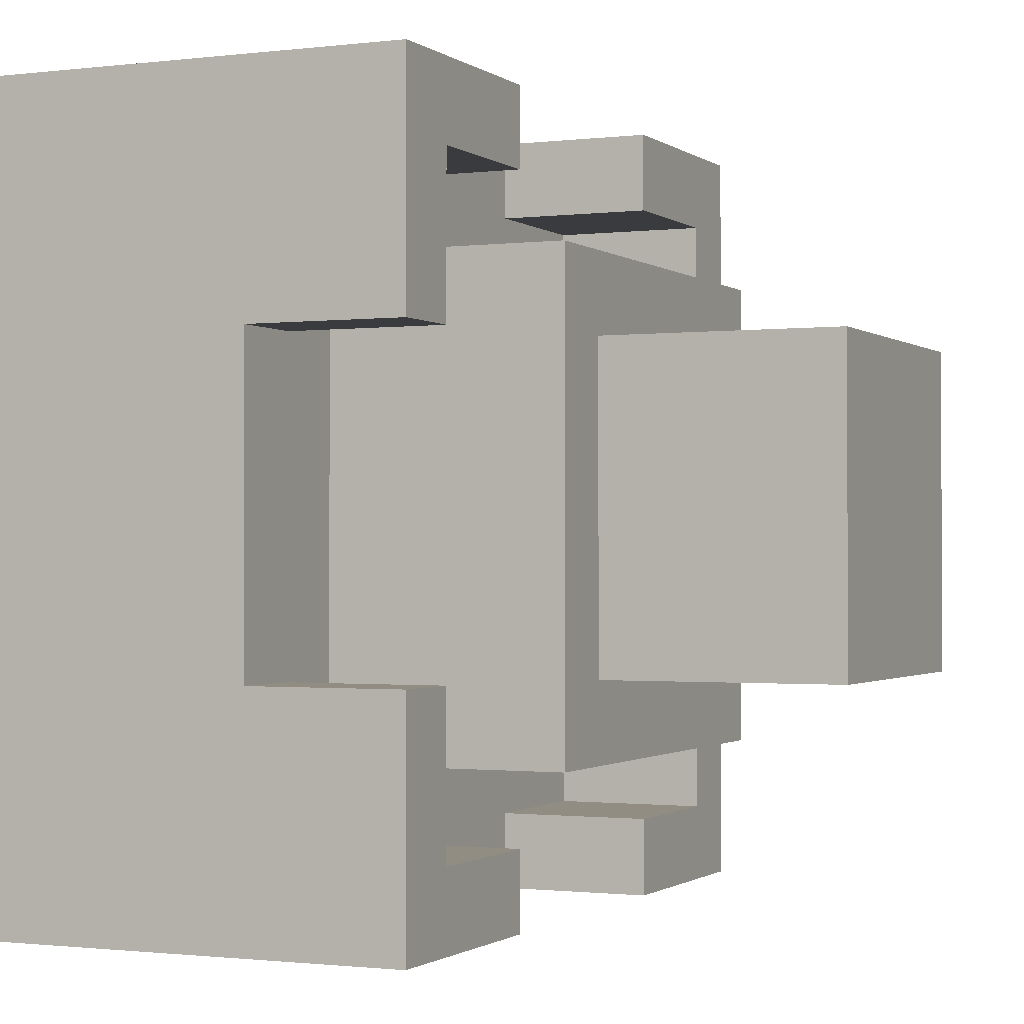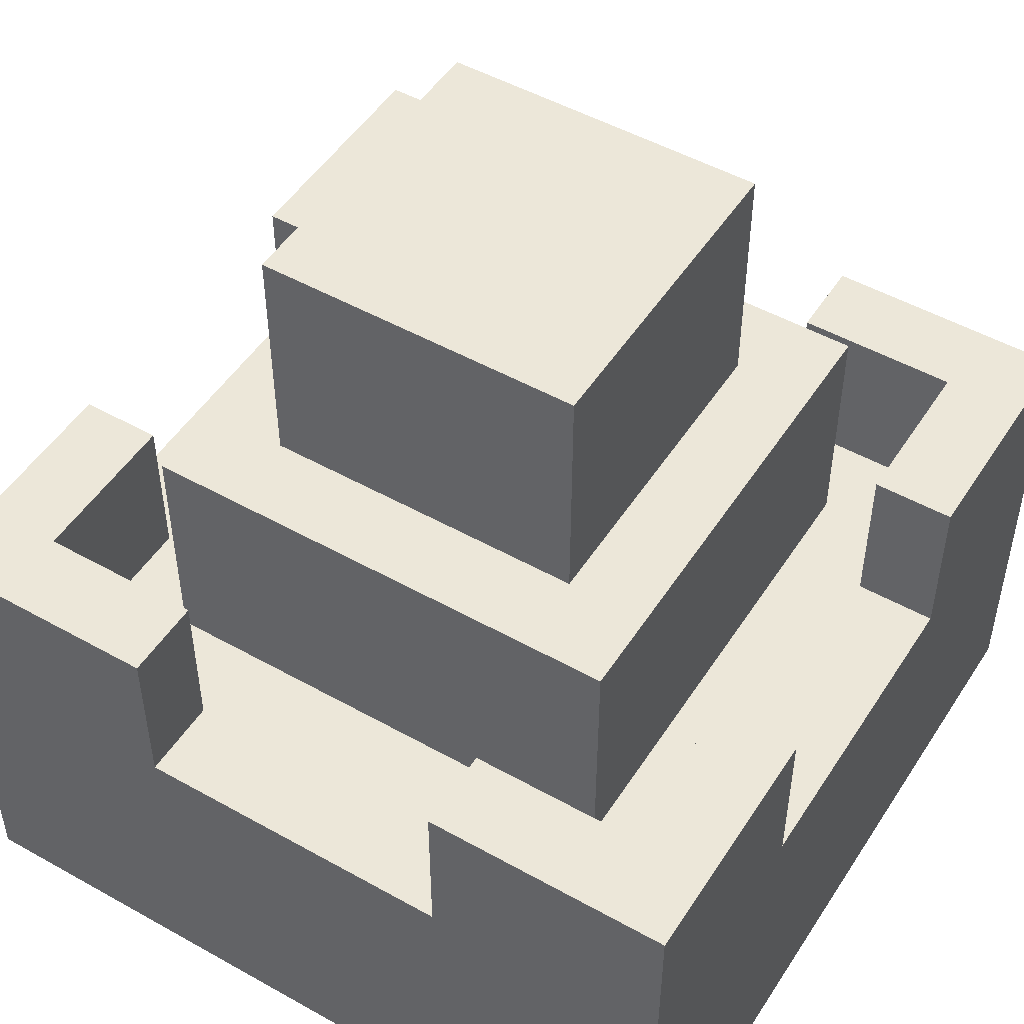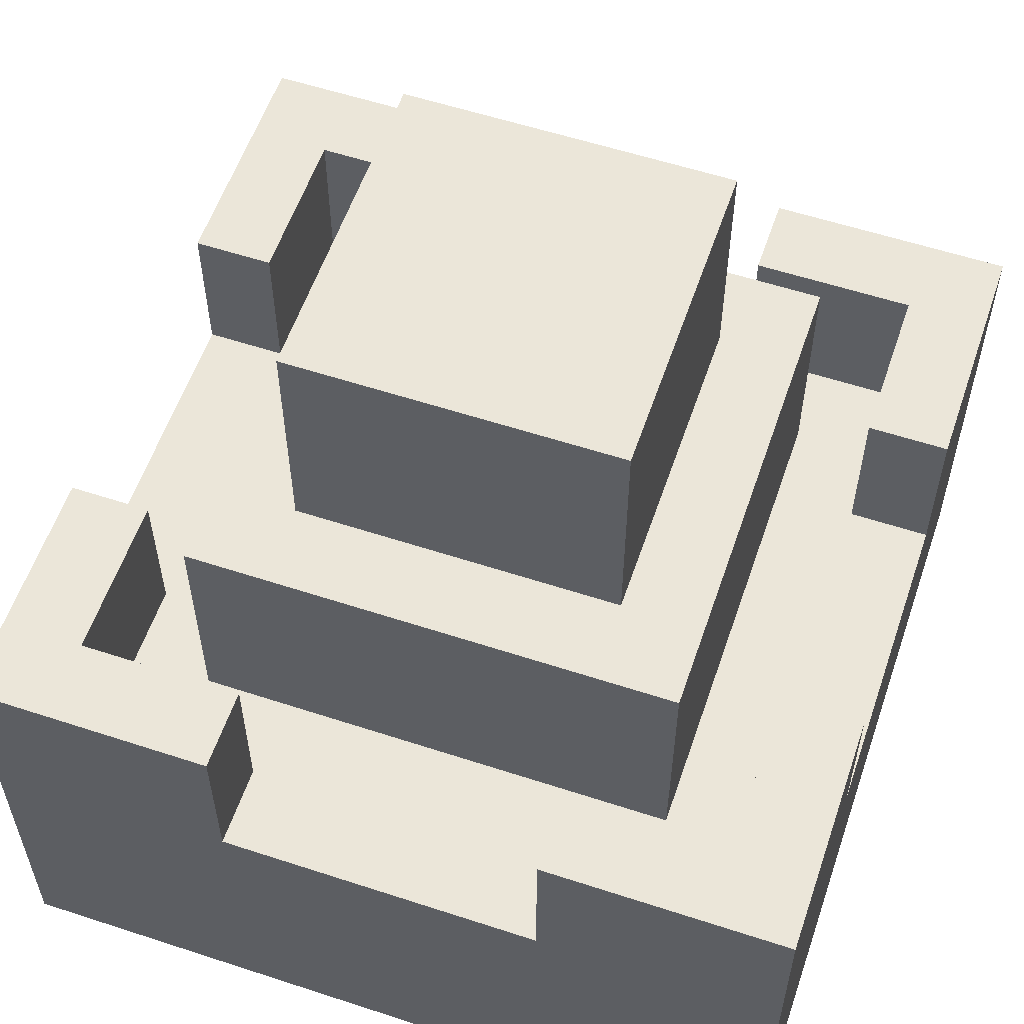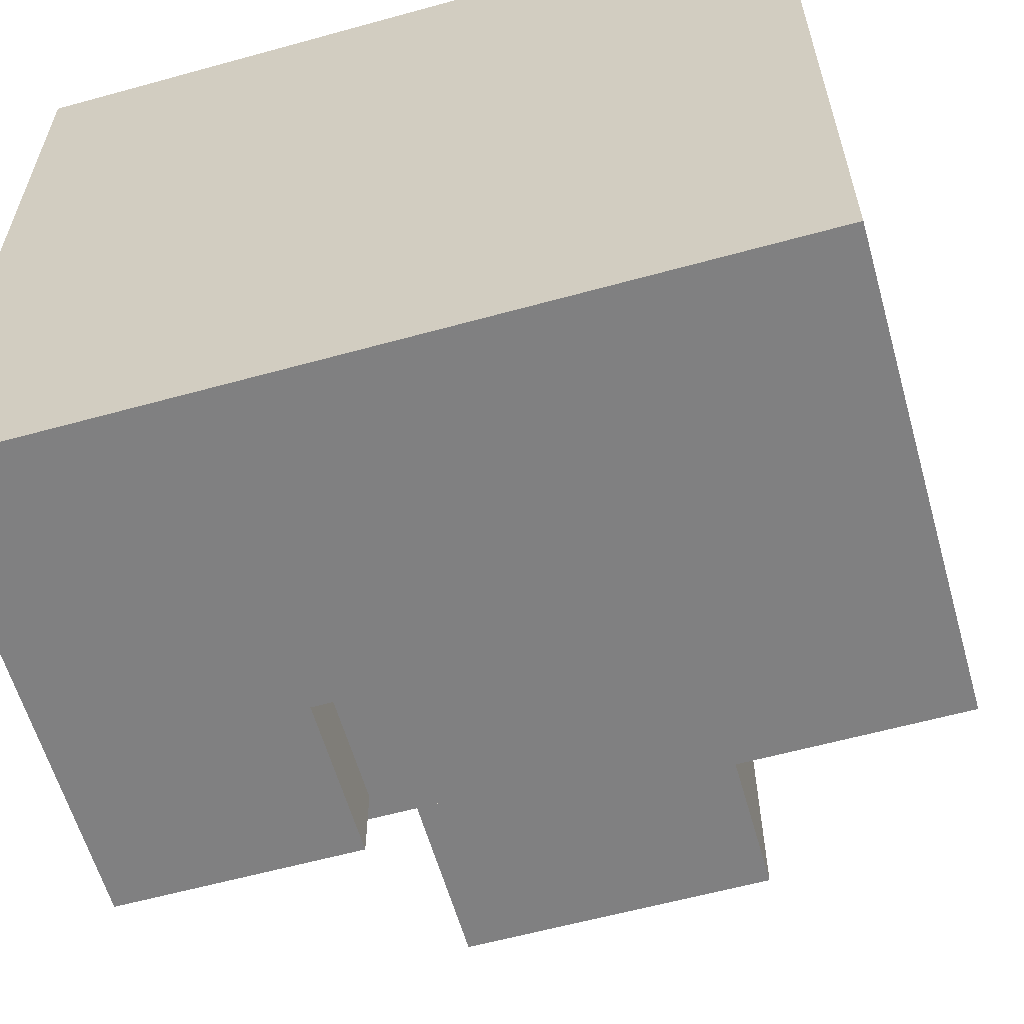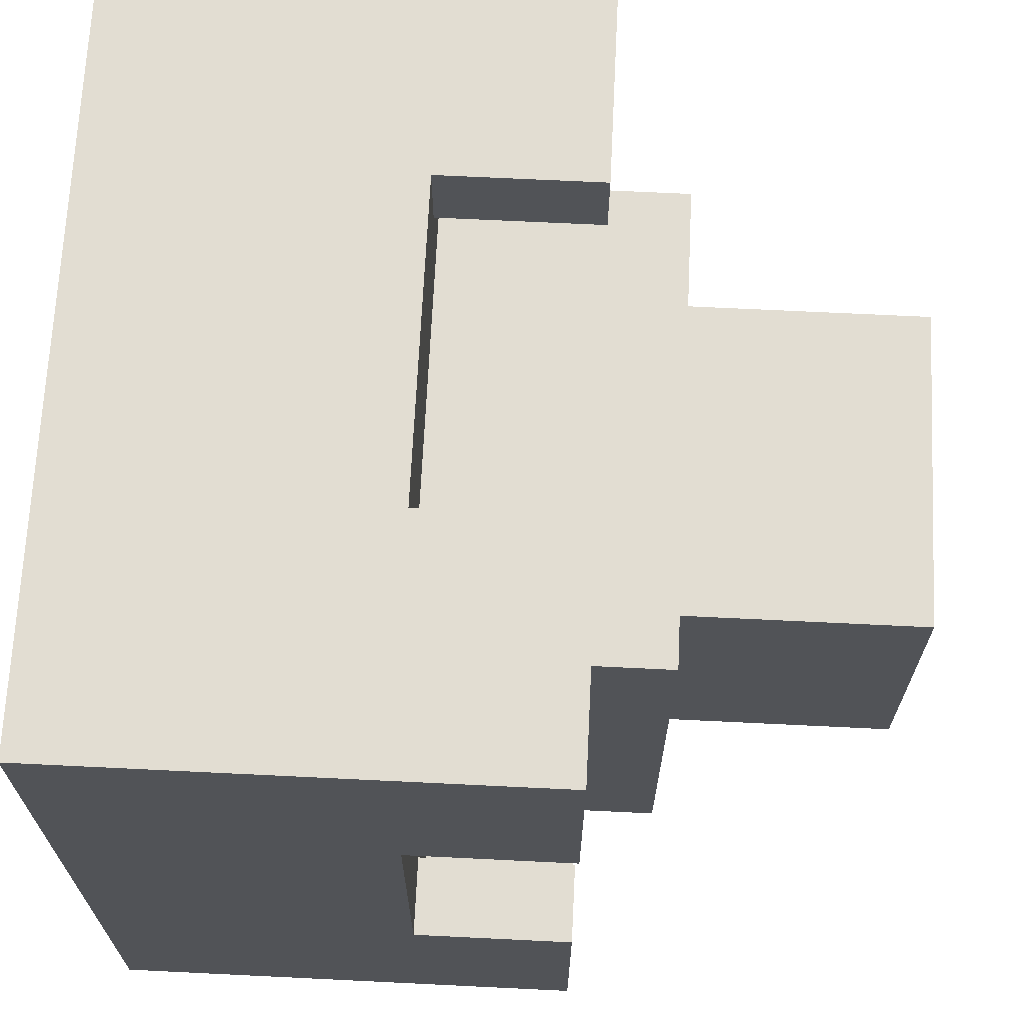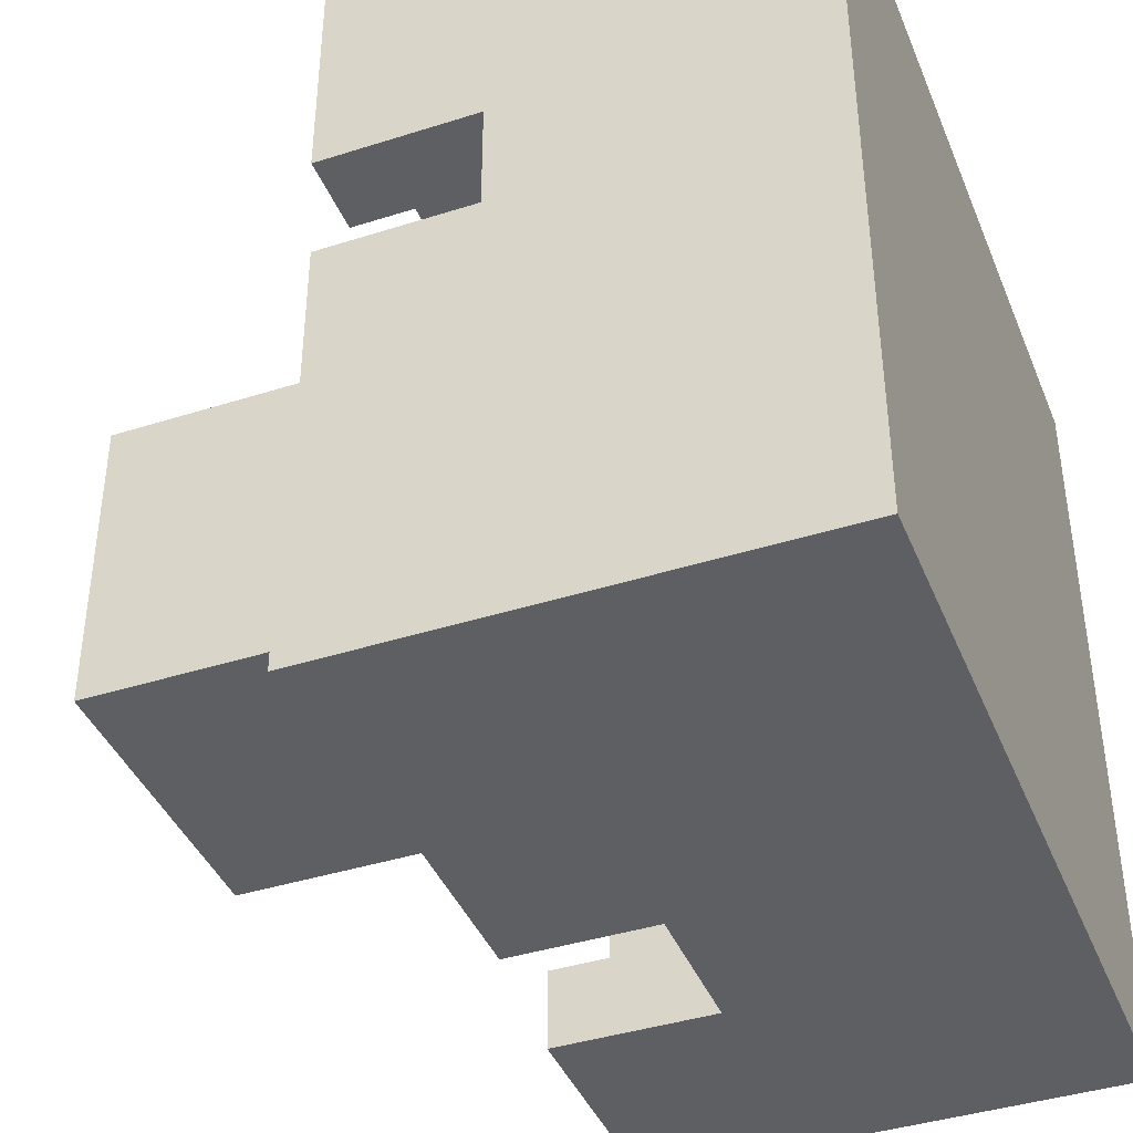
<metadata>
{"format":"obj","ext":"obj","renderer":"f3d","projection":"perspective","resolution":1024,"background":"white","views":[{"elev":-1.1,"azim":114.2,"up":"+Z"},{"elev":49.9,"azim":-148.3,"up":"+Y"},{"elev":57.6,"azim":18.8,"up":"+Y"},{"elev":-60.1,"azim":15.8,"up":"+Z"},{"elev":68.2,"azim":92.8,"up":"+Z"},{"elev":-40.9,"azim":-68.8,"up":"+Z"}]}
</metadata>
<code>
o
v -0.5 0.5 0.5
v -0.5 0.5 0.3
v -0.5 0.5 0.2
v -0.5 0.5 -0.2
v -0.5 0.5 -0.3
v -0.5 0.5 -0.5
v -0.5 0.8 0.3
v -0.5 0.8 0.2
v -0.5 0.8 -0.2
v -0.5 0.8 -0.3
v -0.5 0.9 0.2
v -0.5 0.9 -0.2
v -0.5 1.1 0.5
v -0.5 1.1 0.2
v -0.5 1.1 -0.2
v -0.5 1.1 -0.5
v -0.3 0.9 0.3
v -0.3 0.9 -0.3
v -0.3 1.2 0.3
v -0.3 1.2 -0.3
v -0.2 1.2 0.2
v -0.2 1.2 -0.2
v -0.2 1.5 0.2
v -0.2 1.5 -0.2
v 0.2 0.9 0.5
v 0.2 0.9 0.4
v 0.2 0.9 -0.4
v 0.2 0.9 -0.5
v 0.2 1.1 0.5
v 0.2 1.1 0.4
v 0.2 1.1 -0.4
v 0.2 1.1 -0.5
v 0.4 0.9 0.4
v 0.4 0.9 0.2
v 0.4 0.9 -0.2
v 0.4 0.9 -0.4
v 0.4 1.1 0.4
v 0.4 1.1 0.2
v 0.4 1.1 -0.2
v 0.4 1.1 -0.4
v -0.4 0.9 0.4
v -0.4 0.9 0.2
v -0.4 0.9 -0.2
v -0.4 0.9 -0.4
v -0.4 1.1 0.4
v -0.4 1.1 0.2
v -0.4 1.1 -0.2
v -0.4 1.1 -0.4
v -0.2 0.9 0.5
v -0.2 0.9 0.4
v -0.2 0.9 -0.4
v -0.2 0.9 -0.5
v -0.2 1.1 0.5
v -0.2 1.1 0.4
v -0.2 1.1 -0.4
v -0.2 1.1 -0.5
v 0.2 1.2 0.2
v 0.2 1.2 -0.2
v 0.2 1.5 0.2
v 0.2 1.5 -0.2
v 0.3 0.9 0.3
v 0.3 0.9 -0.3
v 0.3 1.2 0.3
v 0.3 1.2 -0.3
v 0.5 0.5 0.5
v 0.5 0.5 0.3
v 0.5 0.5 0.2
v 0.5 0.5 -0.2
v 0.5 0.5 -0.3
v 0.5 0.5 -0.5
v 0.5 0.8 0.3
v 0.5 0.8 0.2
v 0.5 0.8 -0.2
v 0.5 0.8 -0.3
v 0.5 0.9 0.2
v 0.5 0.9 -0.2
v 0.5 1.1 0.5
v 0.5 1.1 0.2
v 0.5 1.1 -0.2
v 0.5 1.1 -0.5
v -0.5 0.5 0.5
v -0.5 1.1 0.5
v -0.3 0.5 0.5
v -0.3 0.8 0.5
v -0.2 0.5 0.5
v -0.2 0.8 0.5
v -0.2 0.9 0.5
v -0.2 1.1 0.5
v 0.2 0.5 0.5
v 0.2 0.8 0.5
v 0.2 0.9 0.5
v 0.2 1.1 0.5
v 0.3 0.5 0.5
v 0.3 0.8 0.5
v 0.5 0.5 0.5
v 0.5 1.1 0.5
v -0.3 0.9 0.3
v -0.3 1.2 0.3
v 0.3 0.9 0.3
v 0.3 1.2 0.3
v -0.2 1.2 0.2
v -0.2 1.5 0.2
v 0.2 1.2 0.2
v 0.2 1.5 0.2
v -0.5 0.9 -0.2
v -0.5 1.1 -0.2
v -0.4 0.9 -0.2
v -0.4 1.1 -0.2
v 0.4 0.9 -0.2
v 0.4 1.1 -0.2
v 0.5 0.9 -0.2
v 0.5 1.1 -0.2
v -0.4 0.9 -0.4
v -0.4 1.1 -0.4
v -0.2 0.9 -0.4
v -0.2 1.1 -0.4
v 0.2 0.9 -0.4
v 0.2 1.1 -0.4
v 0.4 0.9 -0.4
v 0.4 1.1 -0.4
v -0.4 0.9 0.4
v -0.4 1.1 0.4
v -0.2 0.9 0.4
v -0.2 1.1 0.4
v 0.2 0.9 0.4
v 0.2 1.1 0.4
v 0.4 0.9 0.4
v 0.4 1.1 0.4
v -0.5 0.9 0.2
v -0.5 1.1 0.2
v -0.4 0.9 0.2
v -0.4 1.1 0.2
v 0.4 0.9 0.2
v 0.4 1.1 0.2
v 0.5 0.9 0.2
v 0.5 1.1 0.2
v -0.2 1.2 -0.2
v -0.2 1.5 -0.2
v 0.2 1.2 -0.2
v 0.2 1.5 -0.2
v -0.3 0.9 -0.3
v -0.3 1.2 -0.3
v 0.3 0.9 -0.3
v 0.3 1.2 -0.3
v -0.5 0.5 -0.5
v -0.5 1.1 -0.5
v -0.3 0.5 -0.5
v -0.3 0.8 -0.5
v -0.2 0.5 -0.5
v -0.2 0.8 -0.5
v -0.2 0.9 -0.5
v -0.2 1.1 -0.5
v 0.2 0.5 -0.5
v 0.2 0.8 -0.5
v 0.2 0.9 -0.5
v 0.2 1.1 -0.5
v 0.3 0.5 -0.5
v 0.3 0.8 -0.5
v 0.5 0.5 -0.5
v 0.5 1.1 -0.5
v -0.5 0.5 0.5
v -0.3 0.5 0.5
v -0.2 0.5 0.5
v 0.2 0.5 0.5
v 0.3 0.5 0.5
v 0.5 0.5 0.5
v -0.5 0.5 0.3
v -0.3 0.5 0.3
v 0.3 0.5 0.3
v 0.5 0.5 0.3
v -0.5 0.5 0.2
v -0.3 0.5 0.2
v -0.2 0.5 0.2
v -0.1 0.5 0.2
v 0.1 0.5 0.2
v 0.2 0.5 0.2
v 0.3 0.5 0.2
v 0.5 0.5 0.2
v -0.3 0.5 0.1
v -0.2 0.5 0.1
v -0.1 0.5 0.1
v 0.1 0.5 0.1
v 0.2 0.5 0.1
v 0.3 0.5 0.1
v -0.3 0.5 -0.1
v -0.2 0.5 -0.1
v -0.1 0.5 -0.1
v 0.1 0.5 -0.1
v 0.2 0.5 -0.1
v 0.3 0.5 -0.1
v -0.5 0.5 -0.2
v -0.3 0.5 -0.2
v -0.2 0.5 -0.2
v -0.1 0.5 -0.2
v 0.1 0.5 -0.2
v 0.2 0.5 -0.2
v 0.3 0.5 -0.2
v 0.5 0.5 -0.2
v -0.5 0.5 -0.3
v -0.3 0.5 -0.3
v 0.3 0.5 -0.3
v 0.5 0.5 -0.3
v -0.5 0.5 -0.5
v -0.3 0.5 -0.5
v -0.2 0.5 -0.5
v 0.2 0.5 -0.5
v 0.3 0.5 -0.5
v 0.5 0.5 -0.5
v -0.2 0.9 0.5
v 0.2 0.9 0.5
v -0.4 0.9 0.4
v -0.2 0.9 0.4
v 0.2 0.9 0.4
v 0.4 0.9 0.4
v -0.3 0.9 0.3
v 0.3 0.9 0.3
v -0.5 0.9 0.2
v -0.4 0.9 0.2
v 0.4 0.9 0.2
v 0.5 0.9 0.2
v -0.5 0.9 -0.2
v -0.4 0.9 -0.2
v 0.4 0.9 -0.2
v 0.5 0.9 -0.2
v -0.3 0.9 -0.3
v 0.3 0.9 -0.3
v -0.4 0.9 -0.4
v -0.2 0.9 -0.4
v 0.2 0.9 -0.4
v 0.4 0.9 -0.4
v -0.2 0.9 -0.5
v 0.2 0.9 -0.5
v -0.5 1.1 0.5
v -0.2 1.1 0.5
v 0.2 1.1 0.5
v 0.5 1.1 0.5
v -0.4 1.1 0.4
v -0.2 1.1 0.4
v 0.2 1.1 0.4
v 0.4 1.1 0.4
v -0.5 1.1 0.2
v -0.4 1.1 0.2
v 0.4 1.1 0.2
v 0.5 1.1 0.2
v -0.5 1.1 -0.2
v -0.4 1.1 -0.2
v 0.4 1.1 -0.2
v 0.5 1.1 -0.2
v -0.4 1.1 -0.4
v -0.2 1.1 -0.4
v 0.2 1.1 -0.4
v 0.4 1.1 -0.4
v -0.5 1.1 -0.5
v -0.2 1.1 -0.5
v 0.2 1.1 -0.5
v 0.5 1.1 -0.5
v -0.3 1.2 0.3
v 0.3 1.2 0.3
v -0.2 1.2 0.2
v 0.2 1.2 0.2
v -0.2 1.2 -0.2
v 0.2 1.2 -0.2
v -0.3 1.2 -0.3
v 0.3 1.2 -0.3
v -0.2 1.5 0.2
v 0.2 1.5 0.2
v -0.2 1.5 -0.2
v 0.2 1.5 -0.2
f 7 2 1
f 7 3 2
f 8 4 3
f 8 3 7
f 9 5 4
f 9 4 8
f 10 6 5
f 10 5 9
f 11 9 8
f 11 8 7
f 11 10 9
f 12 10 11
f 13 7 1
f 13 11 7
f 14 11 13
f 15 10 12
f 16 6 10
f 16 10 15
f 19 18 17
f 20 18 19
f 23 22 21
f 24 22 23
f 29 26 25
f 30 26 29
f 31 28 27
f 32 28 31
f 37 34 33
f 38 34 37
f 39 36 35
f 40 36 39
f 41 42 45
f 45 42 46
f 43 44 47
f 47 44 48
f 49 50 53
f 53 50 54
f 51 52 55
f 55 52 56
f 57 58 59
f 59 58 60
f 61 62 63
f 63 62 64
f 65 66 71
f 66 67 71
f 67 68 72
f 71 67 72
f 68 69 73
f 72 68 73
f 69 70 74
f 73 69 74
f 72 73 75
f 71 72 75
f 73 74 75
f 75 74 76
f 65 71 77
f 71 75 77
f 77 75 78
f 76 74 79
f 74 70 80
f 79 74 80
f 83 82 81
f 84 82 83
f 85 84 83
f 86 82 84
f 86 84 85
f 87 82 86
f 88 82 87
f 89 86 85
f 89 87 86
f 90 87 89
f 91 87 90
f 93 90 89
f 94 92 91
f 94 90 93
f 94 91 90
f 95 94 93
f 96 92 94
f 96 94 95
f 99 98 97
f 100 98 99
f 103 102 101
f 104 102 103
f 107 106 105
f 108 106 107
f 111 110 109
f 112 110 111
f 115 114 113
f 116 114 115
f 119 118 117
f 120 118 119
f 121 122 123
f 123 122 124
f 125 126 127
f 127 126 128
f 129 130 131
f 131 130 132
f 133 134 135
f 135 134 136
f 137 138 139
f 139 138 140
f 141 142 143
f 143 142 144
f 145 146 147
f 147 146 148
f 147 148 149
f 148 146 150
f 149 148 150
f 150 146 151
f 151 146 152
f 149 150 153
f 150 151 153
f 153 151 154
f 154 151 155
f 153 154 157
f 155 156 158
f 157 154 158
f 154 155 158
f 157 158 159
f 158 156 160
f 159 158 160
f 167 162 161
f 168 163 162
f 168 162 167
f 169 166 165
f 169 165 164
f 170 166 169
f 171 168 167
f 172 163 168
f 172 168 171
f 173 164 163
f 173 163 172
f 174 164 173
f 175 164 174
f 176 169 164
f 176 164 175
f 176 170 169
f 177 170 176
f 178 170 177
f 179 172 171
f 179 174 173
f 179 173 172
f 180 174 179
f 181 175 174
f 181 174 180
f 182 177 176
f 182 175 181
f 182 176 175
f 183 177 182
f 184 178 177
f 184 177 183
f 185 180 179
f 185 179 171
f 186 183 182
f 186 180 185
f 186 181 180
f 186 182 181
f 187 183 186
f 188 183 187
f 189 184 183
f 189 183 188
f 190 178 184
f 190 184 189
f 191 185 171
f 192 186 185
f 192 185 191
f 192 187 186
f 193 187 192
f 194 188 187
f 194 187 193
f 195 189 188
f 195 188 194
f 195 190 189
f 196 190 195
f 197 178 190
f 197 190 196
f 198 178 197
f 199 193 192
f 199 192 191
f 200 193 199
f 201 198 197
f 201 197 196
f 202 198 201
f 203 200 199
f 204 193 200
f 204 200 203
f 205 194 193
f 205 193 204
f 205 196 195
f 205 195 194
f 206 201 196
f 206 196 205
f 207 202 201
f 207 201 206
f 208 202 207
f 209 210 212
f 212 210 213
f 211 212 215
f 213 214 215
f 212 213 215
f 215 214 216
f 211 215 218
f 216 214 219
f 217 218 221
f 218 215 222
f 221 218 222
f 219 220 223
f 216 219 223
f 223 220 224
f 222 215 225
f 216 223 226
f 222 225 227
f 225 226 227
f 227 226 228
f 228 226 229
f 226 223 230
f 229 226 230
f 228 229 231
f 231 229 232
f 233 234 237
f 237 234 238
f 235 236 239
f 239 236 240
f 233 237 241
f 241 237 242
f 240 236 243
f 243 236 244
f 245 246 249
f 247 248 252
f 249 250 253
f 245 249 253
f 253 250 254
f 251 252 255
f 252 248 256
f 255 252 256
f 257 258 259
f 259 258 260
f 257 259 261
f 260 258 262
f 257 261 263
f 261 262 263
f 262 258 264
f 263 262 264
f 265 266 267
f 267 266 268

</code>
